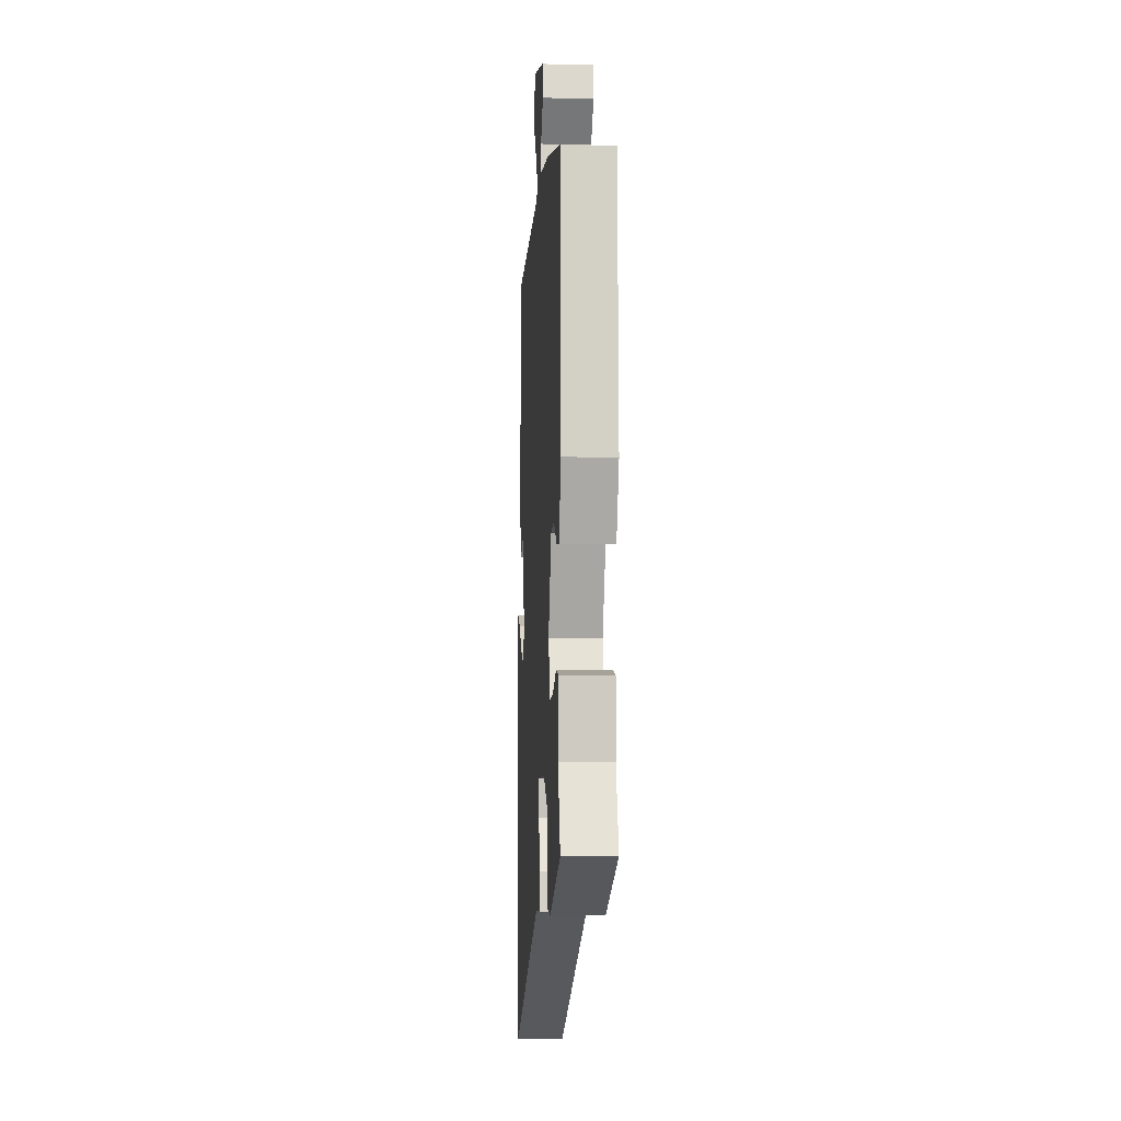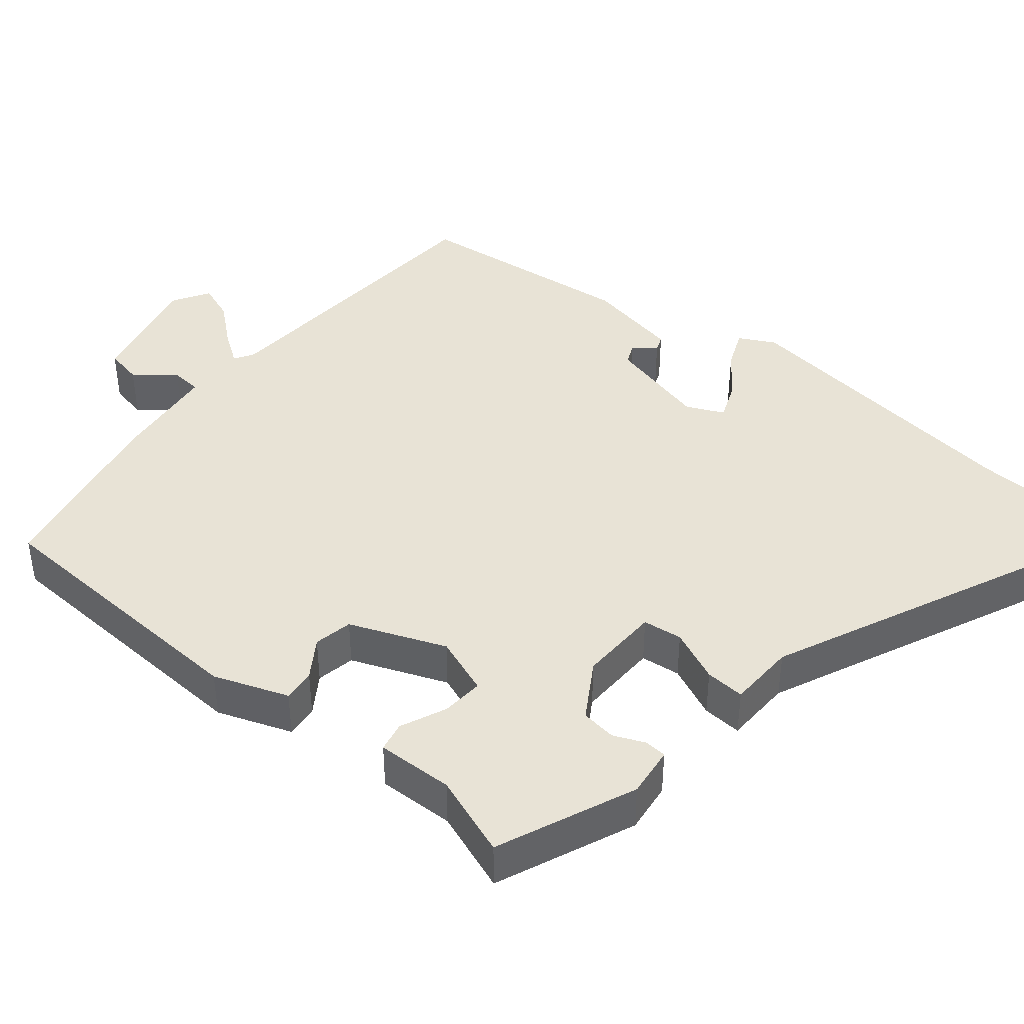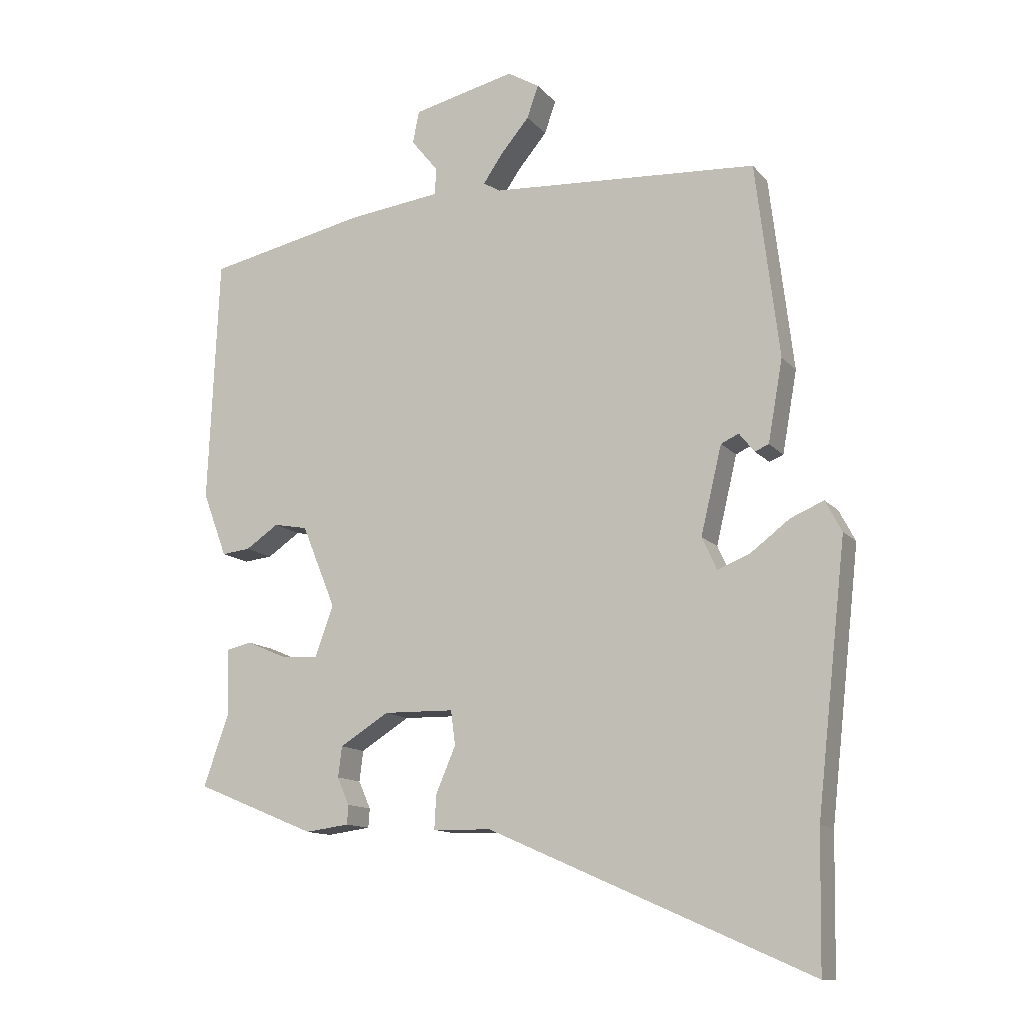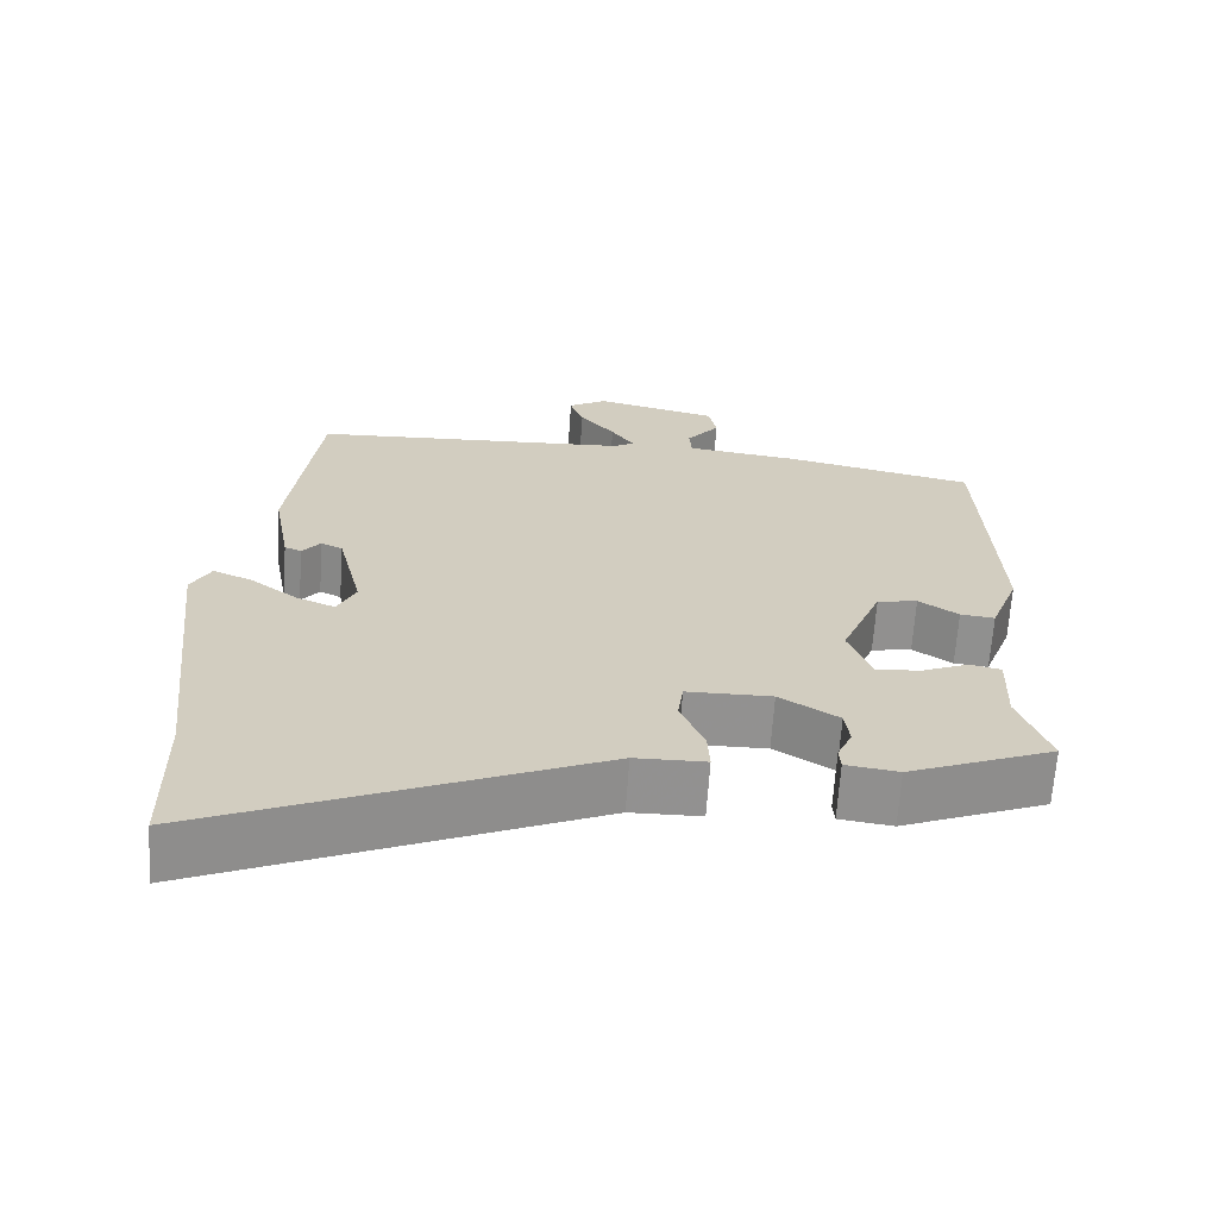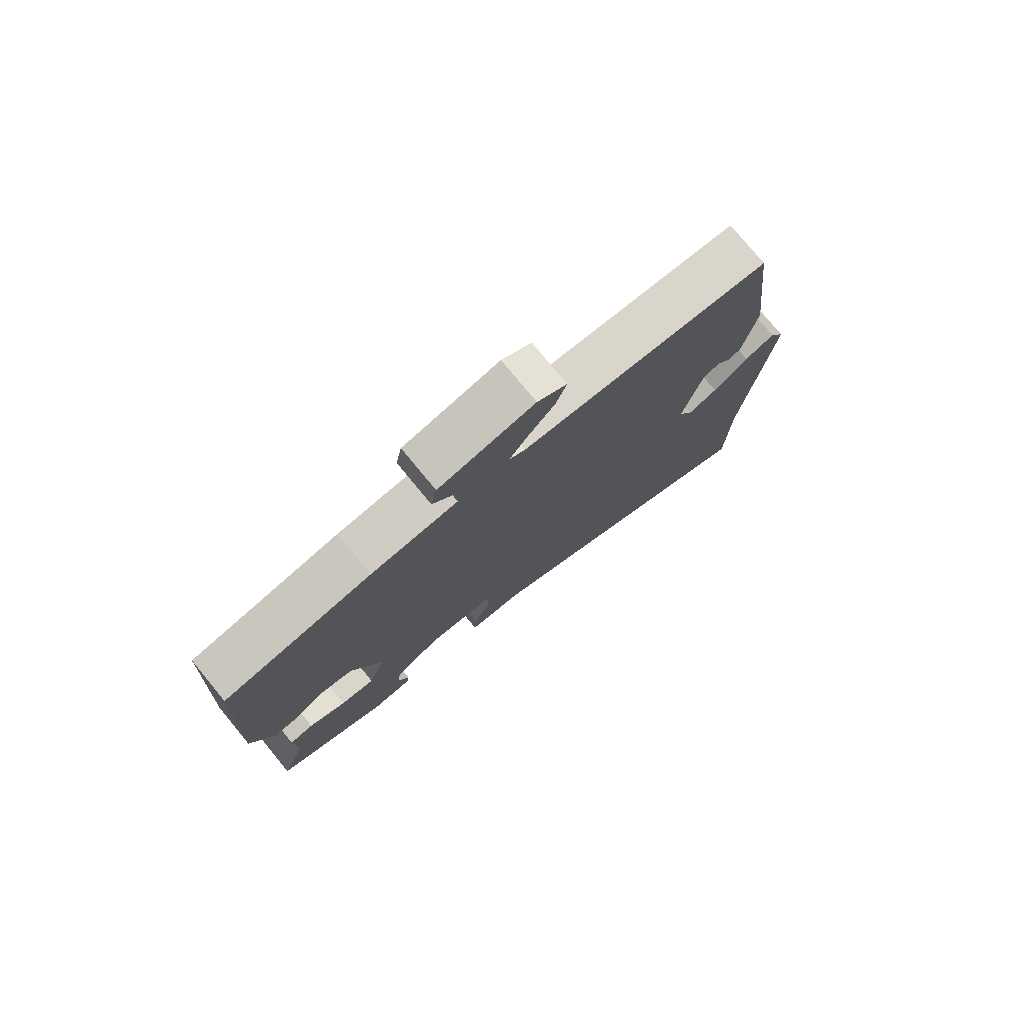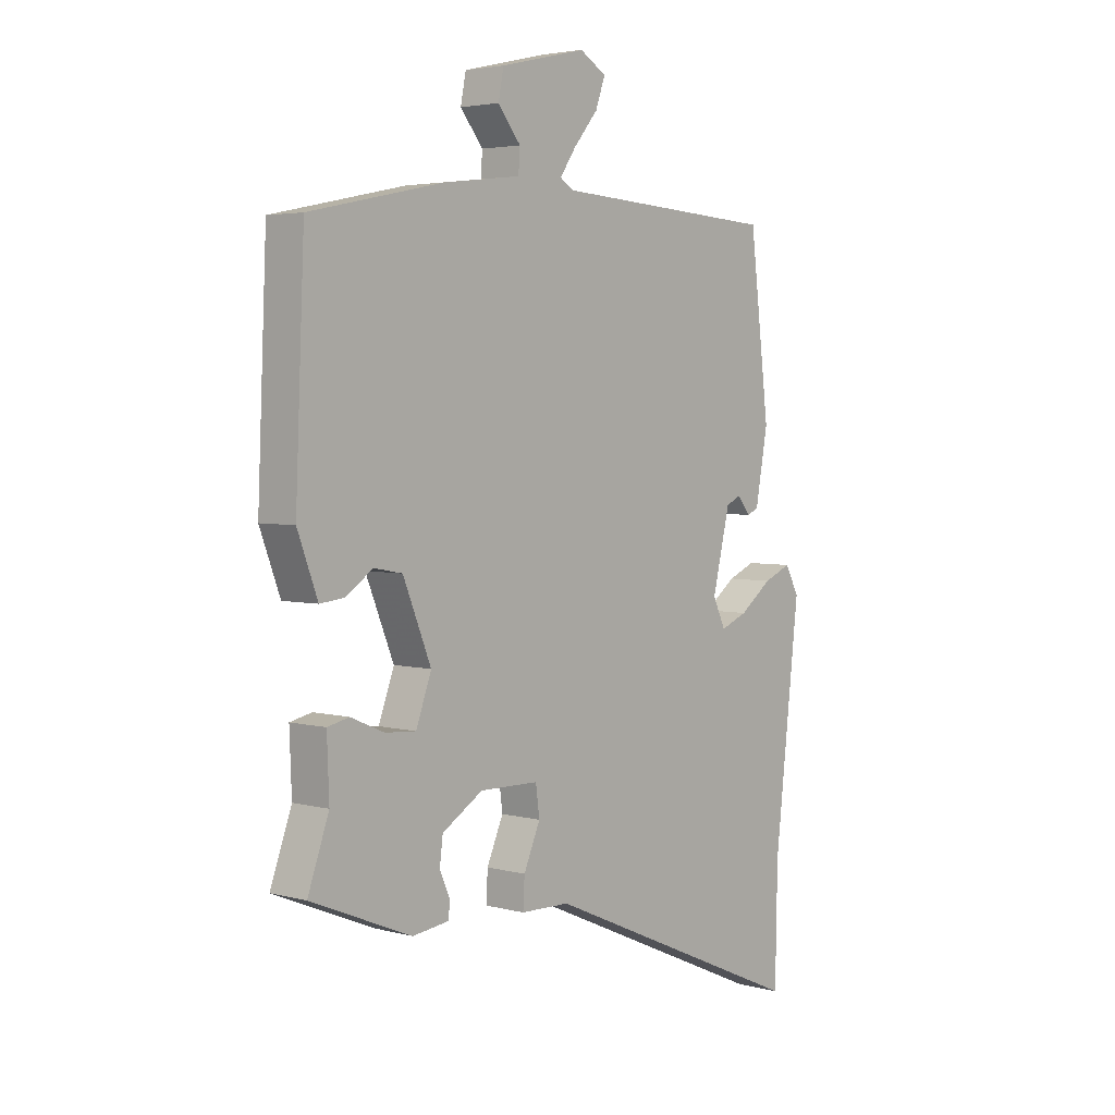
<metadata>
{"format":"obj","ext":"obj","renderer":"f3d","projection":"perspective","resolution":1024,"background":"white","views":[{"elev":-5.9,"azim":86.2,"up":"+Z"},{"elev":41.9,"azim":129.9,"up":"+Y"},{"elev":-12.5,"azim":-155.6,"up":"+Z"},{"elev":-66.1,"azim":-3.9,"up":"+Z"},{"elev":77.4,"azim":140.5,"up":"+Z"},{"elev":3.9,"azim":131.1,"up":"+Z"}]}
</metadata>
<code>
v 0.511 0.07 -0.386
v 0.321 0.07 -0.464
v 0.252 0.07 -0.455
v 0.25 0.07 -0.425
v 0.269 0.07 -0.382
v 0.263 0.07 -0.334
v 0.186 0.07 -0.286
v 0.075 0.07 -0.288
v 0.068 0.07 -0.342
v 0.099 0.07 -0.414
v 0.102 0.07 -0.468
v 0.01 0.07 -0.47
v -0.496 0.07 -0.692
v -0.5 0.07 -0.48
v -0.547 0.07 -0.065
v -0.521 0.07 -0.016
v -0.469 0.07 -0.038
v -0.408 0.07 -0.084
v -0.357 0.07 -0.105
v -0.333 0.07 -0.054
v -0.366 0.07 0.084
v -0.394 0.07 0.097
v -0.418 0.07 0.067
v -0.44 0.07 0.076
v -0.463 0.07 0.205
v -0.426 0.07 0.511
v -0.005 0.07 0.537
v 0.022 0.07 0.553
v -0.008 0.07 0.597
v -0.054 0.07 0.652
v -0.072 0.07 0.703
v -0.022 0.07 0.733
v 0.14 0.07 0.695
v 0.15 0.07 0.644
v 0.107 0.07 0.591
v 0.11 0.07 0.549
v 0.257 0.07 0.531
v 0.508 0.07 0.478
v 0.525 0.07 0.09
v 0.487 0.07 -0.011
v 0.442 0.07 -0.006
v 0.39 0.07 0.029
v 0.337 0.07 0.019
v 0.284 0.07 -0.111
v 0.313 0.07 -0.191
v 0.371 0.07 -0.187
v 0.434 0.07 -0.16
v 0.475 0.07 -0.169
v 0.471 0.07 -0.274
v 0.511 0 -0.386
v 0.321 0 -0.464
v 0.252 0 -0.455
v 0.25 0 -0.425
v 0.269 0 -0.382
v 0.263 0 -0.334
v 0.186 0 -0.286
v 0.075 0 -0.288
v 0.068 0 -0.342
v 0.099 0 -0.414
v 0.102 0 -0.468
v 0.01 0 -0.47
v -0.496 0 -0.692
v -0.5 0 -0.48
v -0.547 0 -0.065
v -0.521 0 -0.016
v -0.469 0 -0.038
v -0.408 0 -0.084
v -0.357 0 -0.105
v -0.333 0 -0.054
v -0.366 0 0.084
v -0.394 0 0.097
v -0.418 0 0.067
v -0.44 0 0.076
v -0.463 0 0.205
v -0.426 0 0.511
v -0.005 0 0.537
v 0.022 0 0.553
v -0.008 0 0.597
v -0.054 0 0.652
v -0.072 0 0.703
v -0.022 0 0.733
v 0.14 0 0.695
v 0.15 0 0.644
v 0.107 0 0.591
v 0.11 0 0.549
v 0.257 0 0.531
v 0.508 0 0.478
v 0.525 0 0.09
v 0.487 0 -0.011
v 0.442 0 -0.006
v 0.39 0 0.029
v 0.337 0 0.019
v 0.284 0 -0.111
v 0.313 0 -0.191
v 0.371 0 -0.187
v 0.434 0 -0.16
v 0.475 0 -0.169
v 0.471 0 -0.274
f 46 47 48 49
f 49 1 2
f 46 49 2
f 45 46 2
f 44 45 2
f 40 41 42
f 39 40 42
f 38 39 42
f 37 38 42
f 36 37 42
f 36 42 43
f 33 34 35
f 32 33 35
f 31 32 35
f 30 31 35
f 29 30 35
f 28 29 35 36
f 36 43 44
f 28 36 44
f 27 28 44
f 24 25 26
f 23 24 26
f 22 23 26
f 26 27 44
f 22 26 44
f 21 22 44
f 16 17 18
f 15 16 18
f 14 15 18
f 14 18 19
f 13 14 19
f 12 13 19
f 12 19 20
f 11 12 20
f 10 11 20
f 9 10 20
f 2 3 4 5
f 2 5 6
f 44 2 6
f 21 44 6 7
f 8 9 20 21
f 7 8 21
f 98 97 96 95
f 51 50 98
f 51 98 95
f 51 95 94
f 51 94 93
f 91 90 89
f 91 89 88
f 91 88 87
f 91 87 86
f 91 86 85
f 92 91 85
f 84 83 82
f 84 82 81
f 84 81 80
f 84 80 79
f 84 79 78
f 85 84 78 77
f 93 92 85
f 93 85 77
f 93 77 76
f 75 74 73
f 75 73 72
f 75 72 71
f 93 76 75
f 93 75 71
f 93 71 70
f 67 66 65
f 67 65 64
f 67 64 63
f 68 67 63
f 68 63 62
f 68 62 61
f 69 68 61
f 69 61 60
f 69 60 59
f 69 59 58
f 54 53 52 51
f 55 54 51
f 55 51 93
f 56 55 93 70
f 70 69 58 57
f 70 57 56
f 1 50 51 2
f 2 51 52 3
f 3 52 53 4
f 4 53 54 5
f 5 54 55 6
f 6 55 56 7
f 7 56 57 8
f 8 57 58 9
f 9 58 59 10
f 10 59 60 11
f 11 60 61 12
f 12 61 62 13
f 13 62 63 14
f 14 63 64 15
f 15 64 65 16
f 16 65 66 17
f 17 66 67 18
f 18 67 68 19
f 19 68 69 20
f 20 69 70 21
f 21 70 71 22
f 22 71 72 23
f 23 72 73 24
f 24 73 74 25
f 25 74 75 26
f 26 75 76 27
f 27 76 77 28
f 28 77 78 29
f 29 78 79 30
f 30 79 80 31
f 31 80 81 32
f 32 81 82 33
f 33 82 83 34
f 34 83 84 35
f 35 84 85 36
f 36 85 86 37
f 37 86 87 38
f 38 87 88 39
f 39 88 89 40
f 40 89 90 41
f 41 90 91 42
f 42 91 92 43
f 43 92 93 44
f 44 93 94 45
f 45 94 95 46
f 46 95 96 47
f 47 96 97 48
f 48 97 98 49
f 49 98 50 1

</code>
